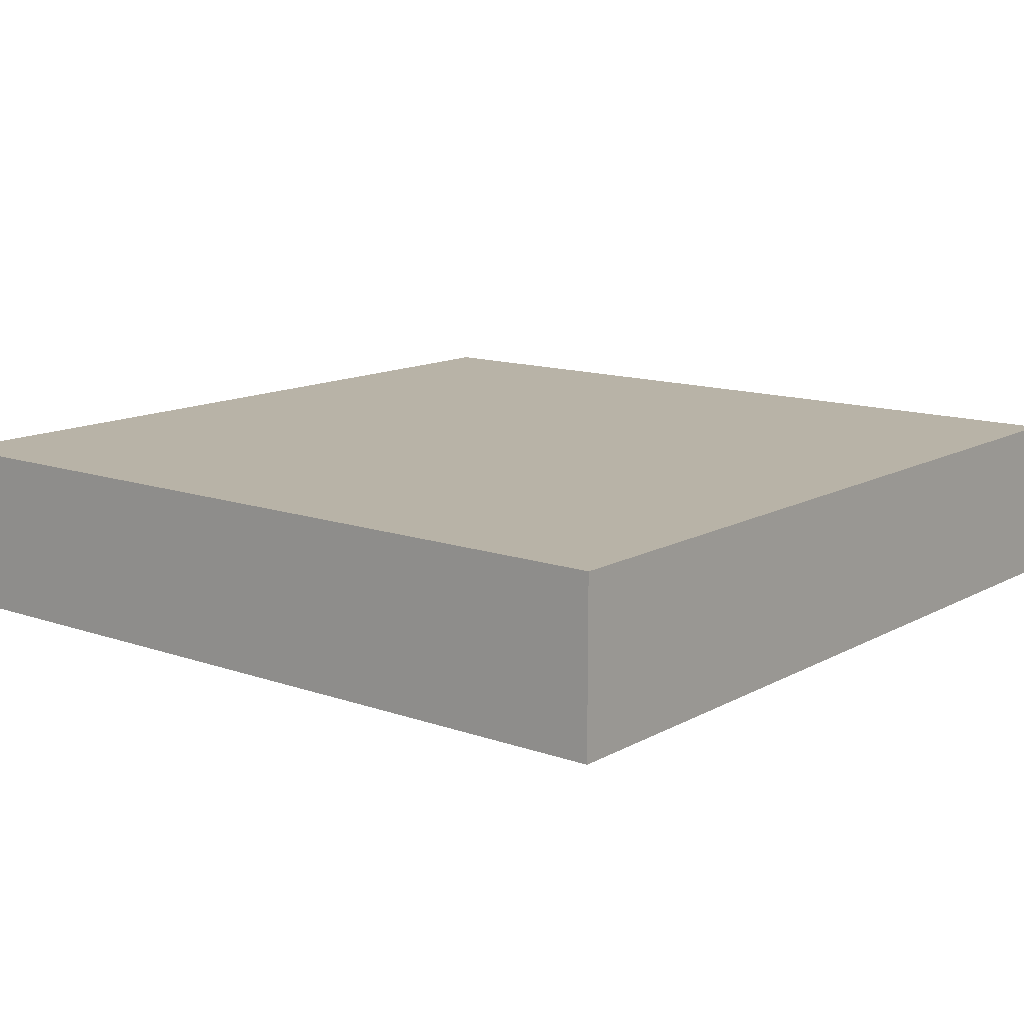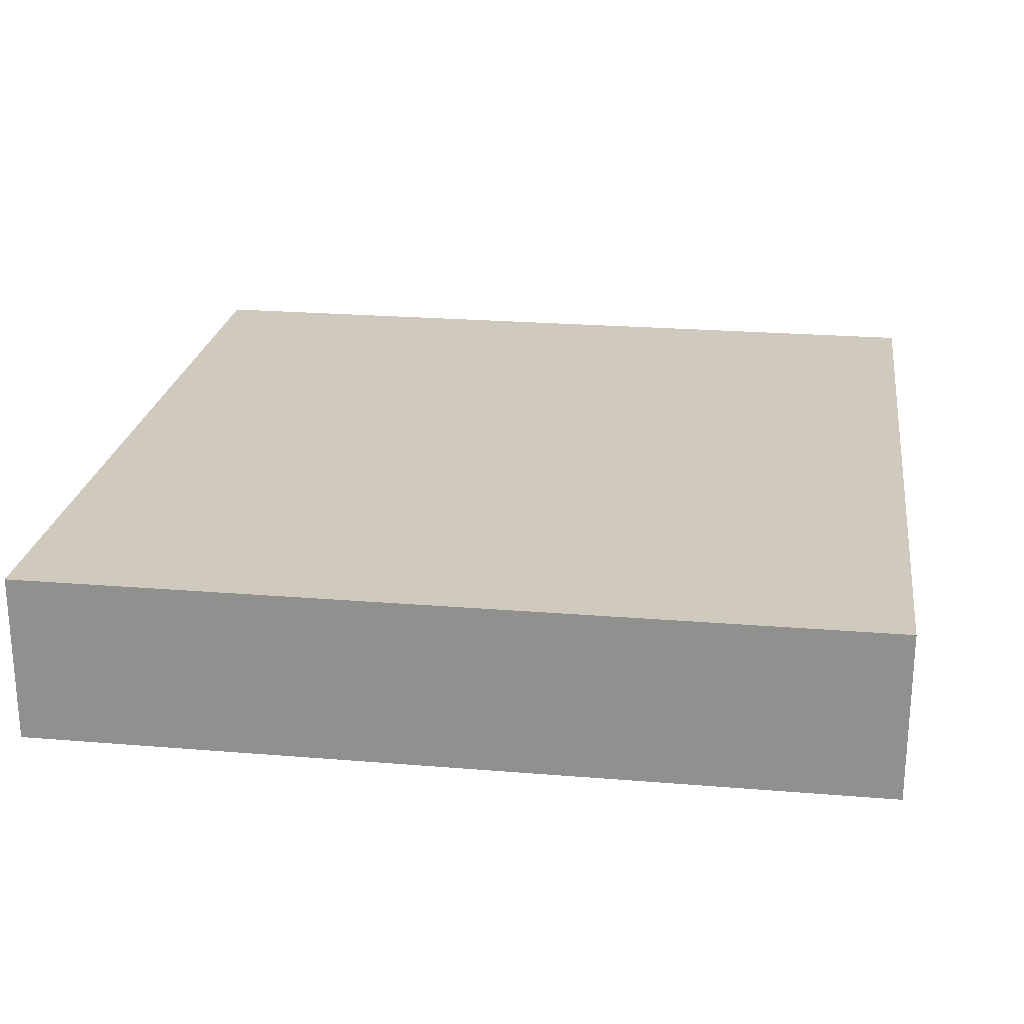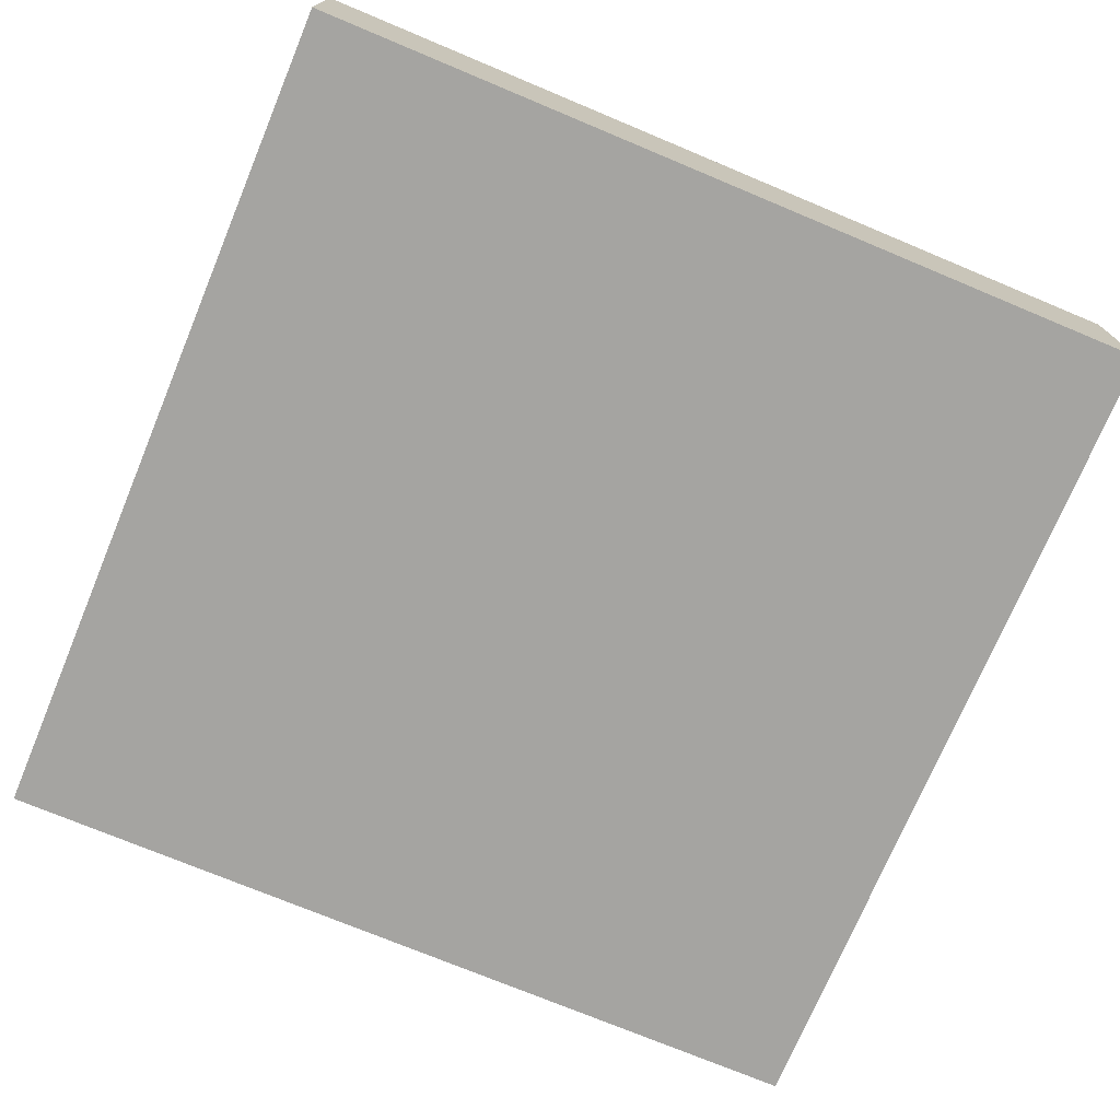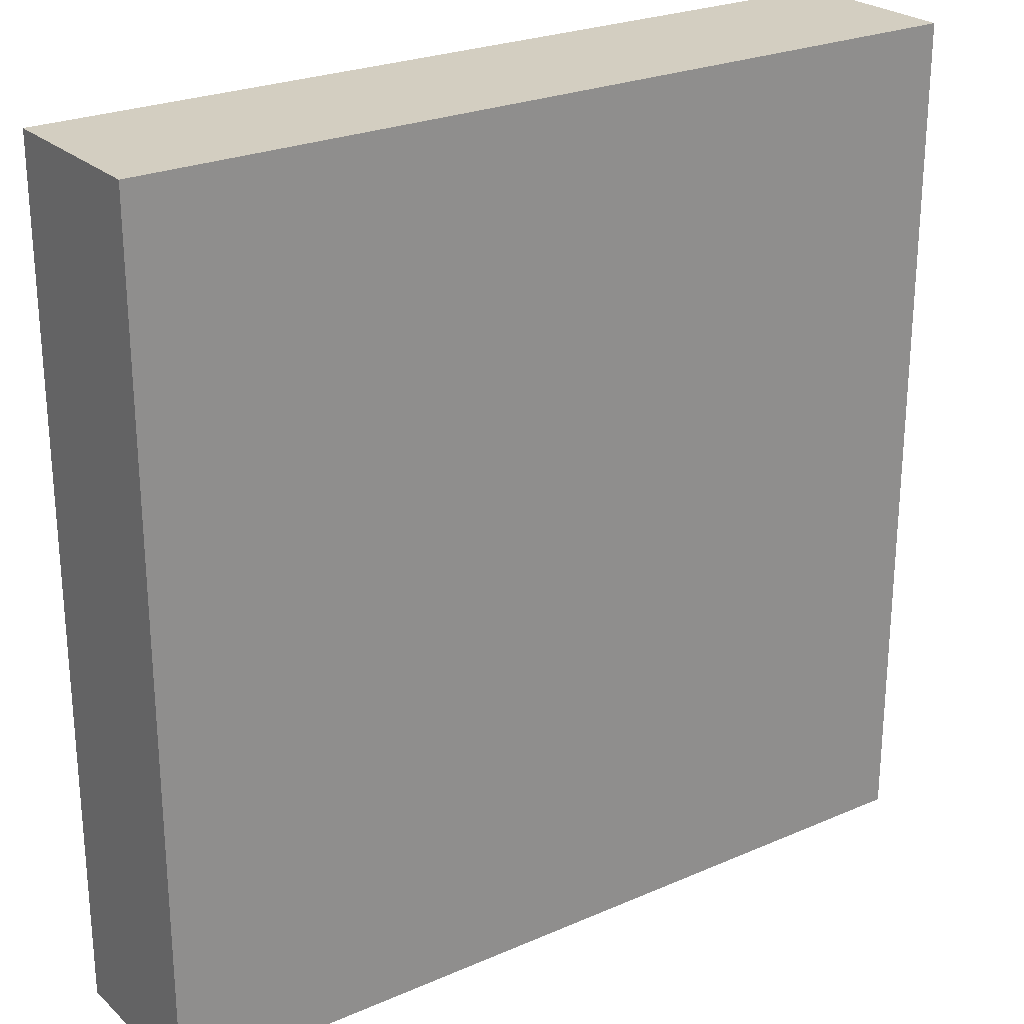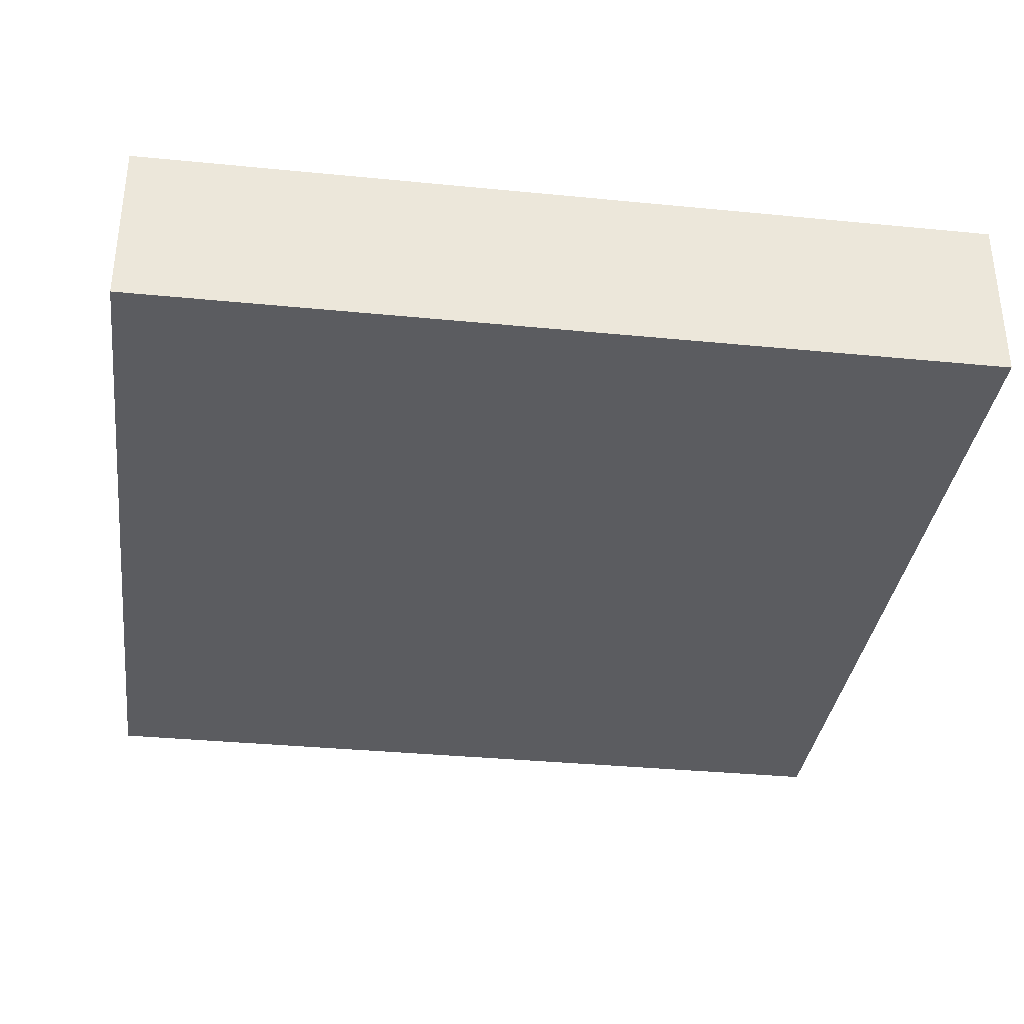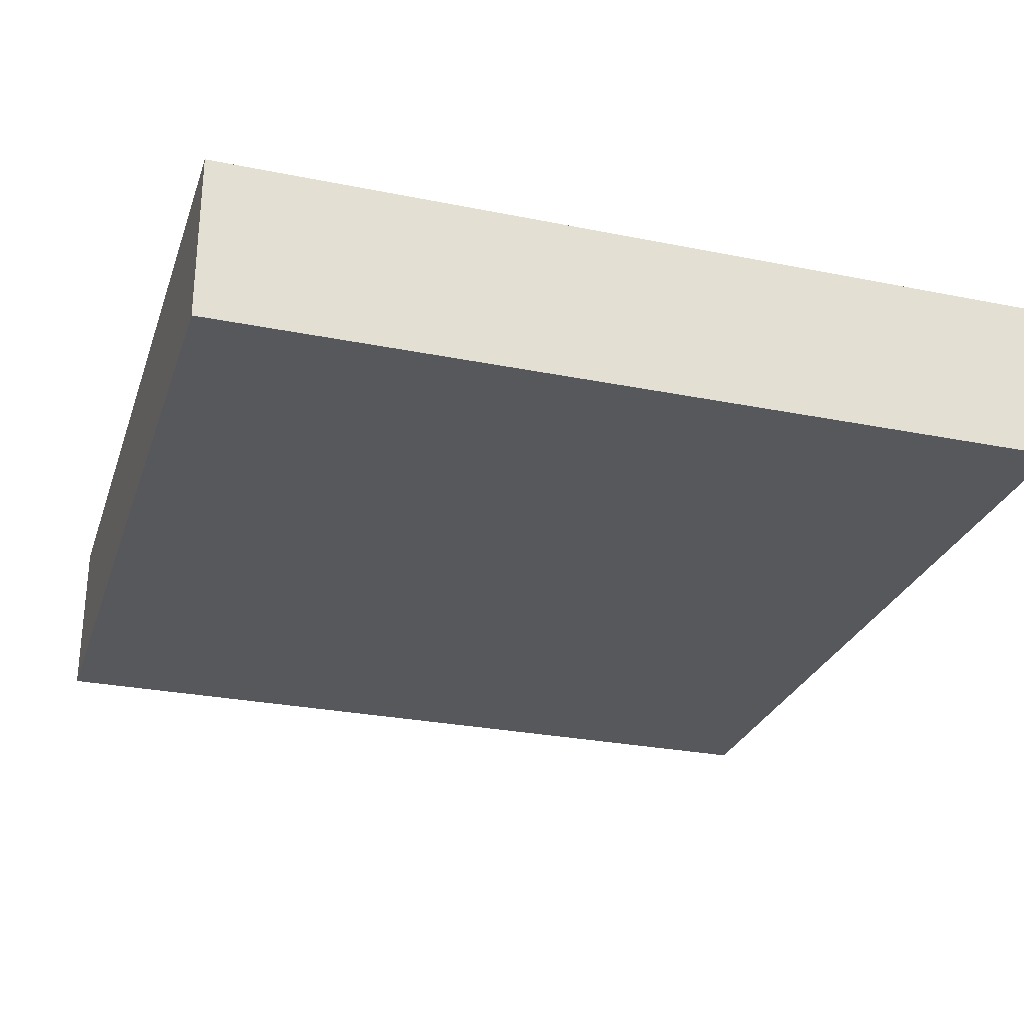
<metadata>
{"format":"obj","ext":"obj","renderer":"f3d","projection":"perspective","resolution":1024,"background":"white","views":[{"elev":12.8,"azim":38.9,"up":"+Y"},{"elev":23.1,"azim":-172.0,"up":"+Y"},{"elev":-73.4,"azim":157.3,"up":"+Y"},{"elev":25.0,"azim":144.9,"up":"+Z"},{"elev":-34.6,"azim":82.5,"up":"+Y"},{"elev":-27.8,"azim":-107.1,"up":"+Y"}]}
</metadata>
<code>
v -12.5 0 12.5
v -12.5 0 -12.5
v -12.5 5 12.5
v -12.5 5 -12.5
v 12.5 0 12.5
v 12.5 0 -12.5
v 12.5 5 12.5
v 12.5 5 -12.5
v -12.5 0 12.5
v -12.5 5 12.5
v 12.5 0 12.5
v 12.5 5 12.5
v -12.5 0 -12.5
v -12.5 5 -12.5
v 12.5 0 -12.5
v 12.5 5 -12.5
v -12.5 0 12.5
v 12.5 0 12.5
v -12.5 0 -12.5
v 12.5 0 -12.5
v -12.5 5 12.5
v 12.5 5 12.5
v -12.5 5 -12.5
v 12.5 5 -12.5
f 3 2 1
f 4 2 3
f 5 6 7
f 7 6 8
f 11 10 9
f 12 10 11
f 13 14 15
f 15 14 16
f 19 18 17
f 20 18 19
f 21 22 23
f 23 22 24

</code>
